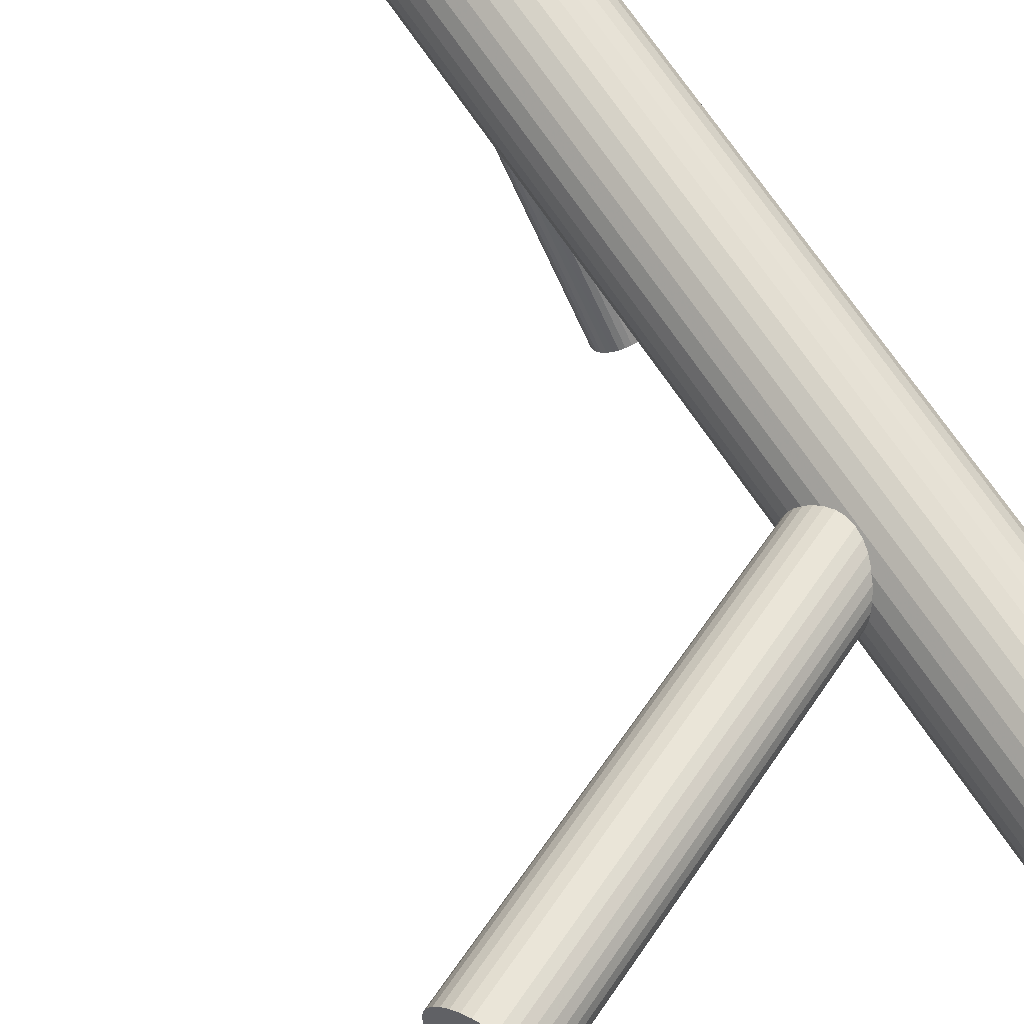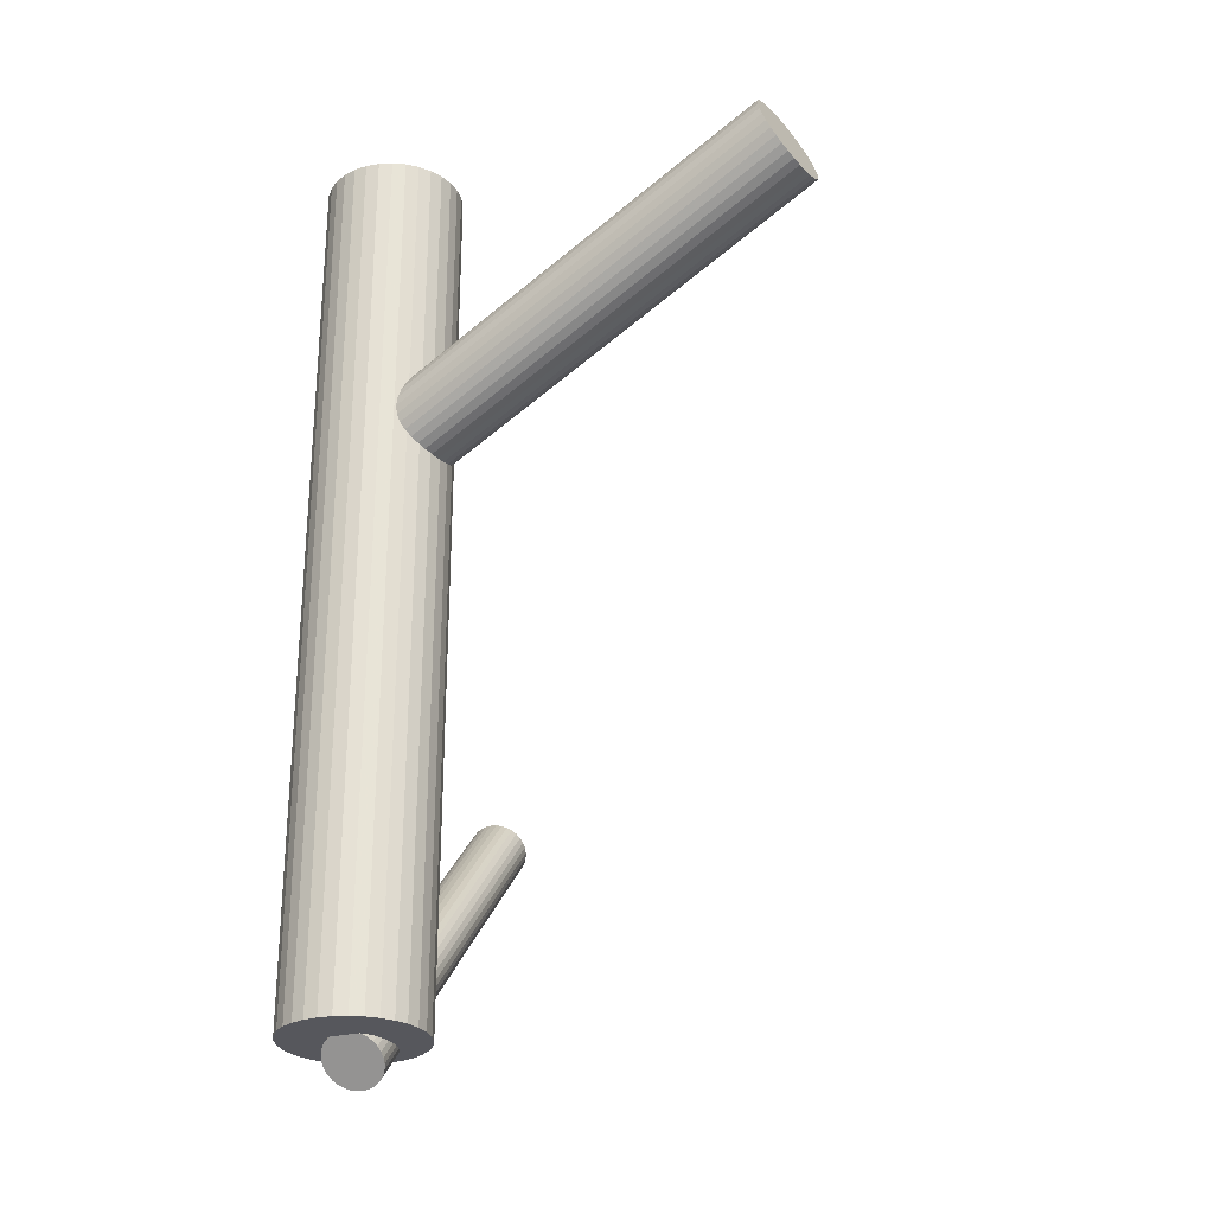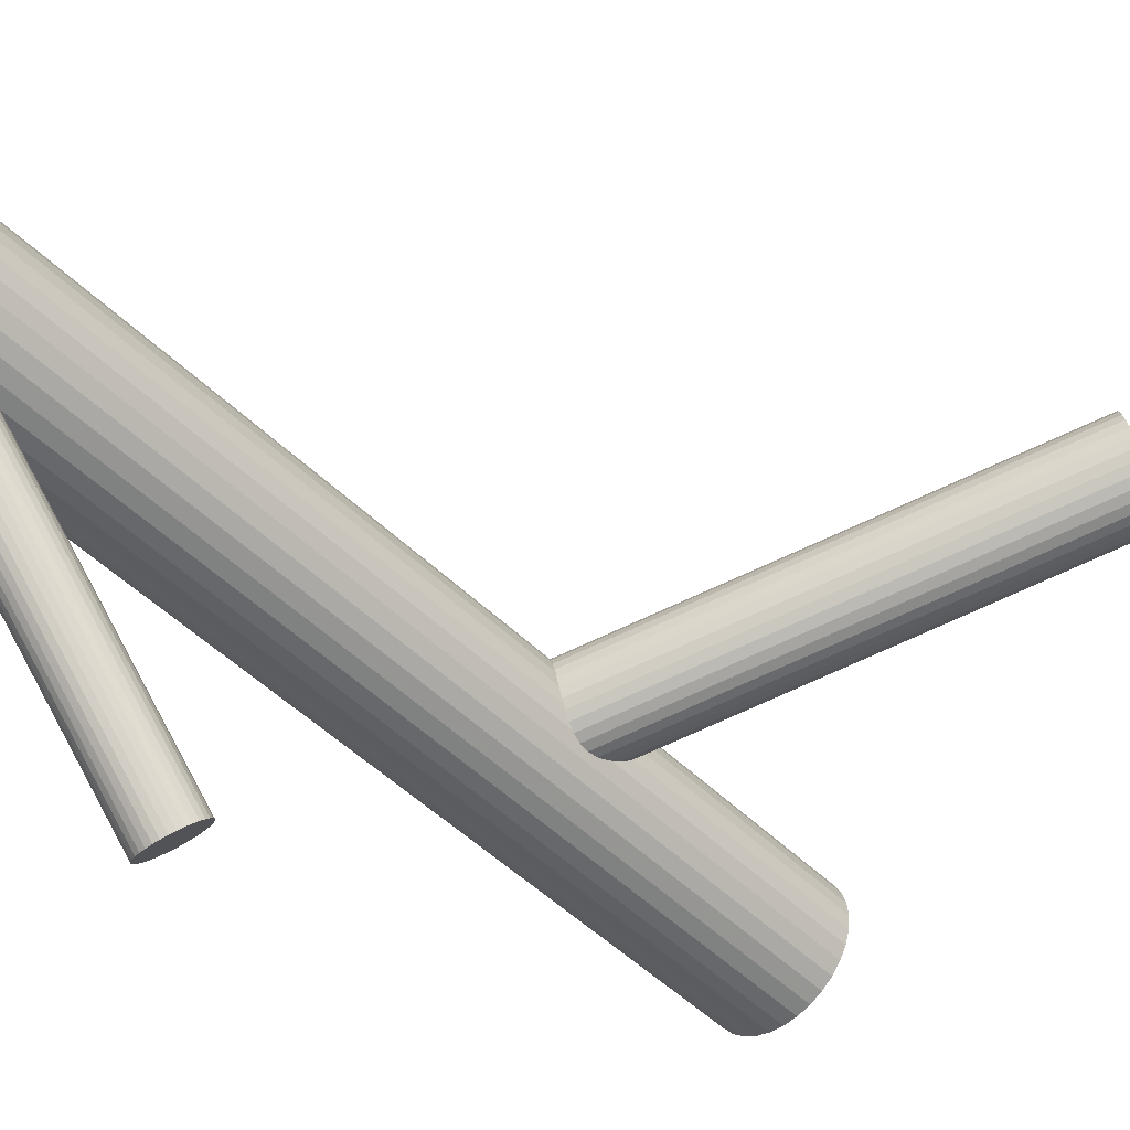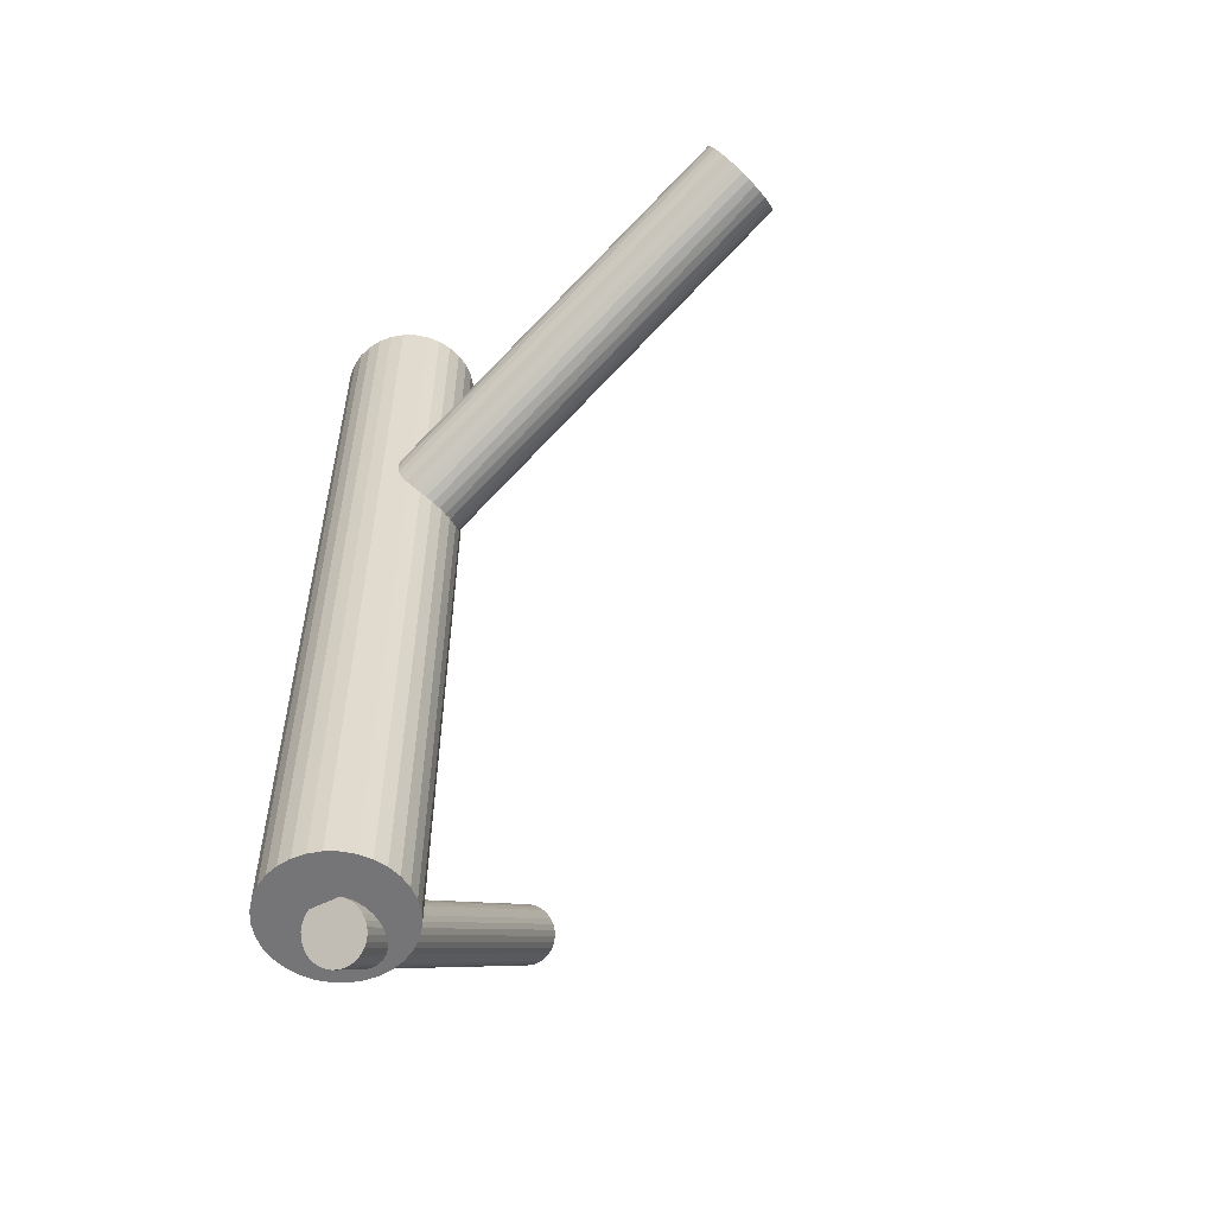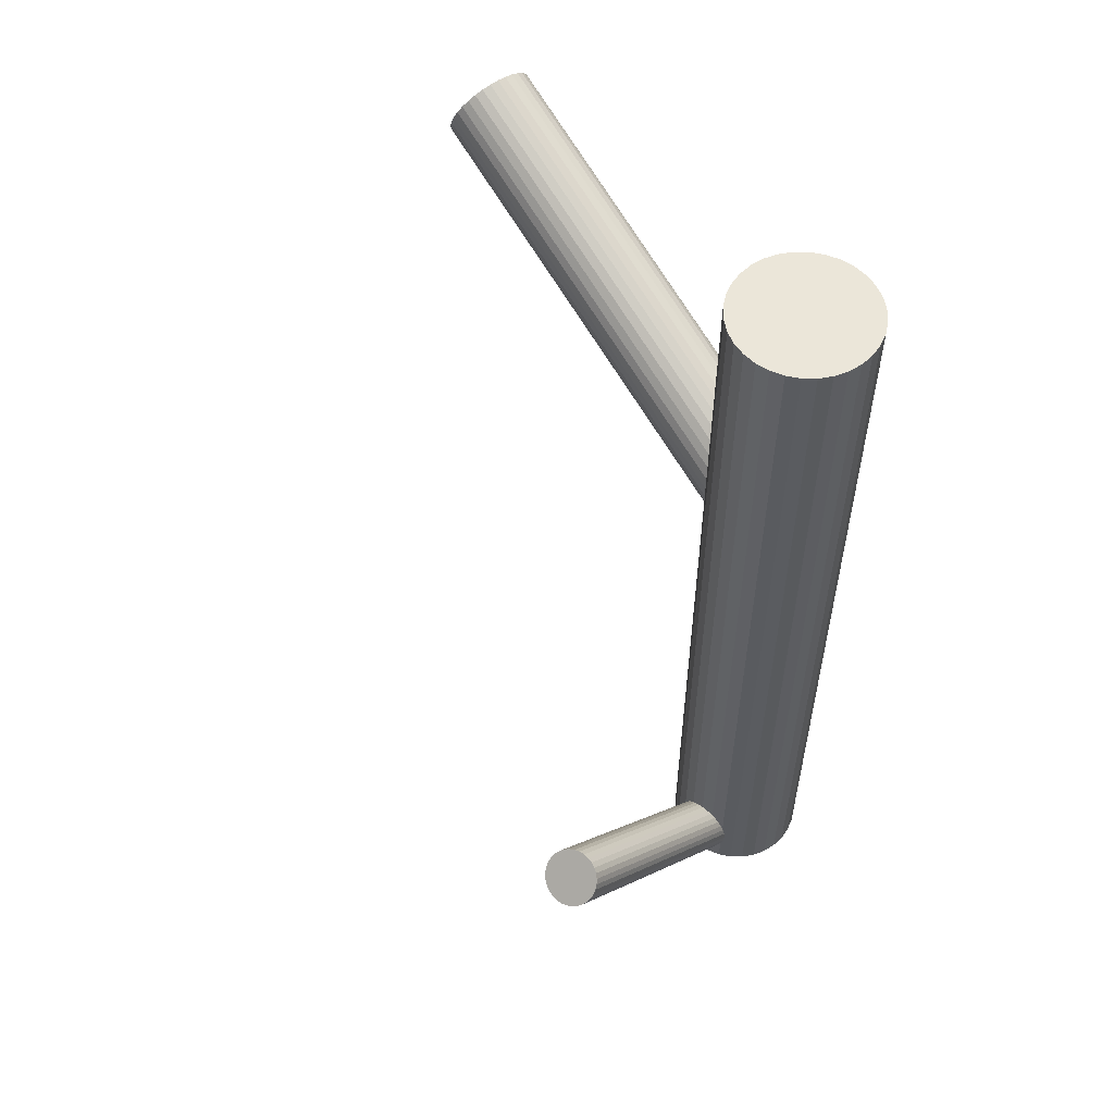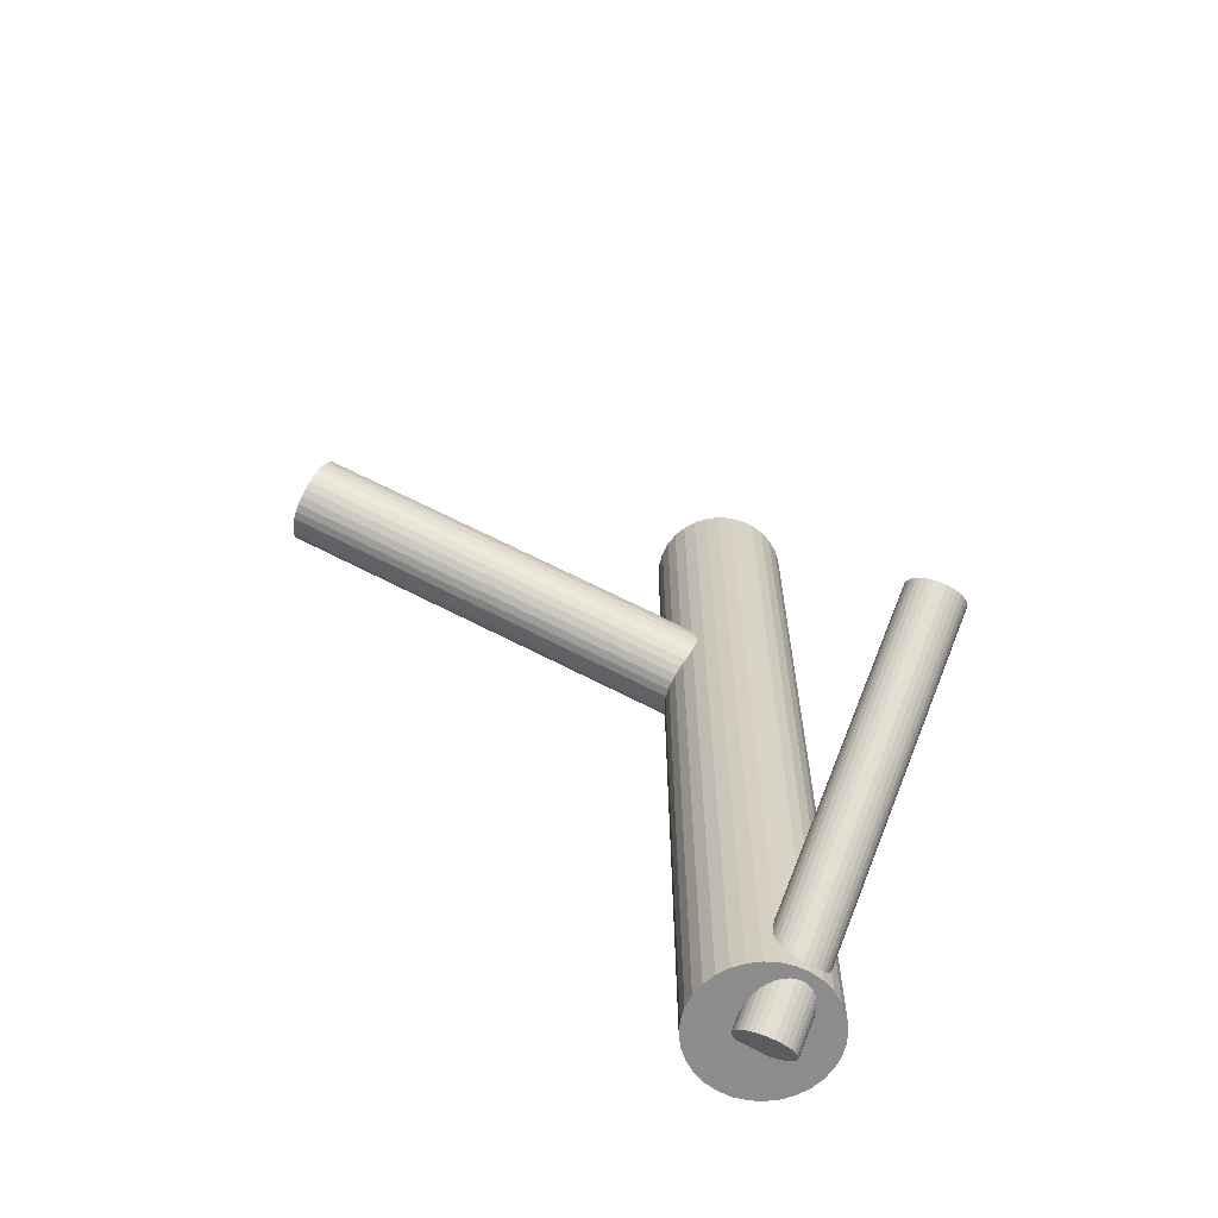
<metadata>
{"format":"obj","ext":"obj","renderer":"f3d","projection":"perspective","resolution":1024,"background":"white","views":[{"elev":71.7,"azim":-34.0,"up":"+Y"},{"elev":-27.6,"azim":-159.1,"up":"+Z"},{"elev":-48.4,"azim":-137.6,"up":"+Y"},{"elev":-56.6,"azim":-152.4,"up":"+Z"},{"elev":56.3,"azim":40.1,"up":"+Z"},{"elev":-64.2,"azim":-31.7,"up":"+Z"}]}
</metadata>
<code>
v 0.2104 0.06984 -0.4996
v 0.2124 0.1283 0.1371
v 0.2018 0.04606 0.1604
v 0.2484 -0.2392 -0.1527
v 0.2372 0.1146 0.2071
v 0.1993 0.04954 0.1519
v 0.185 0.09167 -0.4778
v 0.2356 0.1289 0.1945
v 0.1637 0.1445 0.5
v 0.1637 0.1445 -0.4586
v 0.1637 0.03901 0.5
v 0.1637 0.03901 -0.4586
v -0.2907 0.1792 0.3326
v 0.1952 -0.2192 -0.1327
v 0.2295 -0.2142 -0.1279
v 0.2465 -0.2263 -0.1399
v -0.2895 0.1727 0.3395
v 0.1953 -0.2508 -0.1641
v 0.2368 0.1224 0.2014
v 0.2339 0.1104 -0.4594
v -0.2531 0.252 0.3821
v 0.235 -0.2534 -0.1668
v -0.2911 0.1869 0.3269
v 0.2785 0.1332 0.5
v 0.2785 0.1332 -0.4586
v 0.2785 0.05032 0.5
v 0.2785 0.05032 -0.4586
v -0.2557 0.2555 0.3736
v -0.2663 0.1733 0.3969
v 0.2 -0.2164 -0.13
v 0.231 0.01859 0.5
v 0.231 0.01859 -0.4586
v 0.231 0.1649 0.5
v 0.231 0.1649 -0.4586
v 0.2205 0.1372 0.1519
v 0.2579 0.02973 0.5
v 0.2579 0.02973 -0.4586
v 0.2579 0.1538 0.5
v 0.2579 0.1538 -0.4586
v 0.2397 -0.219 -0.1327
v 0.1885 -0.2435 -0.1569
v 0.2244 0.06194 0.2071
v 0.2055 -0.2556 -0.1689
v 0.2044 0.1124 -0.4574
v 0.2398 -0.2506 -0.1641
v 0.1879 0.02284 0.5
v 0.1879 0.02284 -0.4586
v 0.1879 0.1607 0.5
v 0.1879 0.1607 -0.4586
v 0.2165 0.05 0.1945
v 0.2473 0.09622 -0.4735
v 0.2166 0.06943 -0.5
v 0.1866 -0.2306 -0.1441
v 0.2086 0.04443 0.1781
v -0.25 0.2241 0.4067
v 0.2103 0.1137 -0.4561
v 0.2018 0.1051 0.1247
v -0.2819 0.1624 0.3647
v 0.1904 0.07928 -0.4902
v 0.2114 -0.2568 -0.1701
v 0.2427 0.07944 -0.4902
v 0.1874 0.1002 -0.4694
v 0.2337 0.08759 0.2147
v 0.1476 0.06322 0.5
v 0.1476 0.06322 -0.4586
v 0.1476 0.1203 0.5
v 0.1476 0.1203 -0.4586
v 0.2356 0.09692 0.2139
v 0.2165 0.01716 0.5
v 0.2165 0.01716 -0.4586
v 0.2165 0.1664 0.5
v 0.2165 0.1664 -0.4586
v 0.2165 0.09177 -0.4778
v 0.2165 0.09177 0.5
v 0.2165 0.09177 -0.4586
v 0.2165 0.09177 0.1693
v 0.205 0.1138 0.1272
v 0.186 -0.235 -0.1484
v -0.2589 0.2572 0.3647
v 0.228 0.06975 0.2113
v 0.1973 0.08662 0.1247
v -0.2907 0.1955 0.3227
v 0.2854 0.06322 0.5
v 0.2854 0.06322 -0.4586
v 0.2854 0.1203 0.5
v 0.2854 0.1203 -0.4586
v 0.1992 0.09595 0.1238
v 0.2456 0.08331 -0.4863
v 0.2349 -0.2163 -0.13
v 0.2426 0.1043 -0.4655
v 0.1903 0.1041 -0.4655
v 0.2312 0.07842 0.2139
v 0.2227 0.06988 -0.4996
v 0.2244 0.1391 0.1604
v 0.2164 0.1141 -0.4557
v 0.1856 0.08732 -0.4822
v 0.2165 0.1335 0.144
v -0.2744 0.2463 0.3326
v -0.285 0.1641 0.3559
v -0.2496 0.2327 0.4025
v 0.245 0.02284 0.5
v 0.245 0.02284 -0.4586
v 0.245 0.1607 0.5
v 0.245 0.1607 -0.4586
v 0.2286 0.07117 -0.4983
v -0.2876 0.1676 0.3473
v 0.2054 -0.2143 -0.1279
v 0.175 0.02973 0.5
v 0.175 0.02973 -0.4586
v 0.175 0.1538 0.5
v 0.175 0.1538 -0.4586
v -0.2512 0.2469 0.39
v 0.2125 0.04634 0.1867
v 0.2085 0.1216 0.1315
v 0.2483 -0.2304 -0.1441
v 0.2019 0.01859 0.5
v 0.2019 0.01859 -0.4586
v 0.2019 0.1649 0.5
v 0.2019 0.1649 -0.4586
v 0.2176 -0.2572 -0.1705
v 0.2113 -0.213 -0.1267
v -0.25 0.2404 0.3969
v 0.1545 0.1332 0.5
v 0.1545 0.1332 -0.4586
v 0.1545 0.05032 0.5
v 0.1545 0.05032 -0.4586
v 0.1914 -0.2474 -0.1607
v 0.2437 -0.2472 -0.1607
v 0.1884 -0.2264 -0.1399
v 0.1991 0.07314 -0.4963
v 0.1962 0.06118 0.1371
v 0.248 0.09187 -0.4778
v -0.2663 0.2552 0.3473
v 0.1973 0.05465 0.144
v -0.2624 0.18 0.4025
v 0.2692 0.1445 0.5
v 0.2692 0.1445 -0.4586
v 0.2692 0.03901 0.5
v 0.2692 0.03901 -0.4586
v 0.2175 -0.2349 -0.1484
v 0.2337 0.134 0.1867
v 0.2466 -0.2434 -0.1569
v 0.2226 0.1137 -0.4561
v 0.1958 0.06889 0.1315
v 0.2436 -0.2224 -0.1361
v 0.1913 -0.2226 -0.1361
v 0.2311 0.1375 0.1781
v -0.2704 0.168 0.39
v 0.2205 0.05527 0.2014
v -0.2783 0.1625 0.3736
v -0.285 0.2232 0.3201
v 0.2237 -0.2568 -0.1701
v 0.2174 -0.2126 -0.1262
v 0.2474 0.08751 -0.4822
v 0.1866 -0.2394 -0.1527
v 0.2296 -0.2555 -0.1689
v -0.2531 0.2056 0.4102
v 0.1942 0.1075 -0.4622
v 0.2285 0.1124 -0.4574
v 0.2368 0.1061 0.2113
v 0.2455 0.1004 -0.4694
v -0.2512 0.215 0.4093
v 0.205 0.04433 0.1693
v -0.2588 0.1878 0.4067
v -0.2704 0.2098 0.3647
v 0.1943 0.0759 -0.4935
v -0.2819 0.2318 0.3227
v -0.2895 0.2047 0.3201
v 0.1419 0.09177 0.5
v 0.1419 0.09177 -0.4586
v 0.234 0.07325 -0.4963
v 0.1433 0.1063 0.5
v 0.1433 0.1063 -0.4586
v 0.1433 0.07721 0.5
v 0.1433 0.07721 -0.4586
v -0.2876 0.214 0.3193
v 0.2387 0.1076 -0.4622
v 0.199 0.1103 -0.4594
v 0.2897 0.1063 0.5
v 0.2897 0.1063 -0.4586
v 0.2897 0.07721 0.5
v 0.2897 0.07721 -0.4586
v 0.2911 0.09177 0.5
v 0.2911 0.09177 -0.4586
v 0.2001 -0.2535 -0.1668
v 0.228 0.1392 0.1693
v 0.1874 0.08313 -0.4863
v -0.2557 0.1964 0.4093
v 0.2045 0.07109 -0.4983
v -0.2625 0.2571 0.3559
v 0.1962 0.07748 0.1272
v -0.2704 0.2516 0.3395
v 0.2388 0.07604 -0.4935
v 0.249 -0.2348 -0.1484
v 0.1856 0.09603 -0.4735
v 0.2236 -0.213 -0.1267
v -0.2744 0.1644 0.3821
v -0.2783 0.2396 0.3269
f 184 75 180
f 184 180 183
f 183 180 179
f 183 179 74
f 180 75 86
f 180 86 179
f 179 86 85
f 179 85 74
f 86 75 25
f 86 25 85
f 85 25 24
f 85 24 74
f 25 75 137
f 25 137 24
f 24 137 136
f 24 136 74
f 137 75 39
f 137 39 136
f 136 39 38
f 136 38 74
f 39 75 104
f 39 104 38
f 38 104 103
f 38 103 74
f 104 75 34
f 104 34 103
f 103 34 33
f 103 33 74
f 34 75 72
f 34 72 33
f 33 72 71
f 33 71 74
f 72 75 119
f 72 119 71
f 71 119 118
f 71 118 74
f 119 75 49
f 119 49 118
f 118 49 48
f 118 48 74
f 49 75 111
f 49 111 48
f 48 111 110
f 48 110 74
f 111 75 10
f 111 10 110
f 110 10 9
f 110 9 74
f 10 75 124
f 10 124 9
f 9 124 123
f 9 123 74
f 124 75 67
f 124 67 123
f 123 67 66
f 123 66 74
f 67 75 173
f 67 173 66
f 66 173 172
f 66 172 74
f 173 75 170
f 173 170 172
f 172 170 169
f 172 169 74
f 170 75 175
f 170 175 169
f 169 175 174
f 169 174 74
f 175 75 65
f 175 65 174
f 174 65 64
f 174 64 74
f 65 75 126
f 65 126 64
f 64 126 125
f 64 125 74
f 126 75 12
f 126 12 125
f 125 12 11
f 125 11 74
f 12 75 109
f 12 109 11
f 11 109 108
f 11 108 74
f 109 75 47
f 109 47 108
f 108 47 46
f 108 46 74
f 47 75 117
f 47 117 46
f 46 117 116
f 46 116 74
f 117 75 70
f 117 70 116
f 116 70 69
f 116 69 74
f 70 75 32
f 70 32 69
f 69 32 31
f 69 31 74
f 32 75 102
f 32 102 31
f 31 102 101
f 31 101 74
f 102 75 37
f 102 37 101
f 101 37 36
f 101 36 74
f 37 75 139
f 37 139 36
f 36 139 138
f 36 138 74
f 139 75 27
f 139 27 138
f 138 27 26
f 138 26 74
f 27 75 84
f 27 84 26
f 26 84 83
f 26 83 74
f 84 75 182
f 84 182 83
f 83 182 181
f 83 181 74
f 182 75 184
f 182 184 181
f 181 184 183
f 181 183 74
f 132 73 51
f 132 51 194
f 194 51 115
f 194 115 140
f 51 73 161
f 51 161 115
f 115 161 16
f 115 16 140
f 161 73 90
f 161 90 16
f 16 90 145
f 16 145 140
f 90 73 177
f 90 177 145
f 145 177 40
f 145 40 140
f 177 73 20
f 177 20 40
f 40 20 89
f 40 89 140
f 20 73 159
f 20 159 89
f 89 159 15
f 89 15 140
f 159 73 143
f 159 143 15
f 15 143 196
f 15 196 140
f 143 73 95
f 143 95 196
f 196 95 153
f 196 153 140
f 95 73 56
f 95 56 153
f 153 56 121
f 153 121 140
f 56 73 44
f 56 44 121
f 121 44 107
f 121 107 140
f 44 73 178
f 44 178 107
f 107 178 30
f 107 30 140
f 178 73 158
f 178 158 30
f 30 158 14
f 30 14 140
f 158 73 91
f 158 91 14
f 14 91 146
f 14 146 140
f 91 73 62
f 91 62 146
f 146 62 129
f 146 129 140
f 62 73 195
f 62 195 129
f 129 195 53
f 129 53 140
f 195 73 7
f 195 7 53
f 53 7 78
f 53 78 140
f 7 73 96
f 7 96 78
f 78 96 155
f 78 155 140
f 96 73 187
f 96 187 155
f 155 187 41
f 155 41 140
f 187 73 59
f 187 59 41
f 41 59 127
f 41 127 140
f 59 73 166
f 59 166 127
f 127 166 18
f 127 18 140
f 166 73 130
f 166 130 18
f 18 130 185
f 18 185 140
f 130 73 189
f 130 189 185
f 185 189 43
f 185 43 140
f 189 73 1
f 189 1 43
f 43 1 60
f 43 60 140
f 1 73 52
f 1 52 60
f 60 52 120
f 60 120 140
f 52 73 93
f 52 93 120
f 120 93 152
f 120 152 140
f 93 73 105
f 93 105 152
f 152 105 156
f 152 156 140
f 105 73 171
f 105 171 156
f 156 171 22
f 156 22 140
f 171 73 193
f 171 193 22
f 22 193 45
f 22 45 140
f 193 73 61
f 193 61 45
f 45 61 128
f 45 128 140
f 61 73 88
f 61 88 128
f 128 88 142
f 128 142 140
f 88 73 154
f 88 154 142
f 142 154 4
f 142 4 140
f 154 73 132
f 154 132 4
f 4 132 194
f 4 194 140
f 163 76 54
f 163 54 58
f 58 54 150
f 58 150 165
f 54 76 113
f 54 113 150
f 150 113 197
f 150 197 165
f 113 76 50
f 113 50 197
f 197 50 148
f 197 148 165
f 50 76 149
f 50 149 148
f 148 149 29
f 148 29 165
f 149 76 42
f 149 42 29
f 29 42 135
f 29 135 165
f 42 76 80
f 42 80 135
f 135 80 164
f 135 164 165
f 80 76 92
f 80 92 164
f 164 92 188
f 164 188 165
f 92 76 63
f 92 63 188
f 188 63 157
f 188 157 165
f 63 76 68
f 63 68 157
f 157 68 162
f 157 162 165
f 68 76 160
f 68 160 162
f 162 160 55
f 162 55 165
f 160 76 5
f 160 5 55
f 55 5 100
f 55 100 165
f 5 76 19
f 5 19 100
f 100 19 122
f 100 122 165
f 19 76 8
f 19 8 122
f 122 8 112
f 122 112 165
f 8 76 141
f 8 141 112
f 112 141 21
f 112 21 165
f 141 76 147
f 141 147 21
f 21 147 28
f 21 28 165
f 147 76 186
f 147 186 28
f 28 186 79
f 28 79 165
f 186 76 94
f 186 94 79
f 79 94 190
f 79 190 165
f 94 76 35
f 94 35 190
f 190 35 133
f 190 133 165
f 35 76 97
f 35 97 133
f 133 97 192
f 133 192 165
f 97 76 2
f 97 2 192
f 192 2 98
f 192 98 165
f 2 76 114
f 2 114 98
f 98 114 198
f 98 198 165
f 114 76 77
f 114 77 198
f 198 77 167
f 198 167 165
f 77 76 57
f 77 57 167
f 167 57 151
f 167 151 165
f 57 76 87
f 57 87 151
f 151 87 176
f 151 176 165
f 87 76 81
f 87 81 176
f 176 81 168
f 176 168 165
f 81 76 191
f 81 191 168
f 168 191 82
f 168 82 165
f 191 76 144
f 191 144 82
f 82 144 23
f 82 23 165
f 144 76 131
f 144 131 23
f 23 131 13
f 23 13 165
f 131 76 134
f 131 134 13
f 13 134 17
f 13 17 165
f 134 76 6
f 134 6 17
f 17 6 106
f 17 106 165
f 6 76 3
f 6 3 106
f 106 3 99
f 106 99 165
f 3 76 163
f 3 163 99
f 99 163 58
f 99 58 165

</code>
